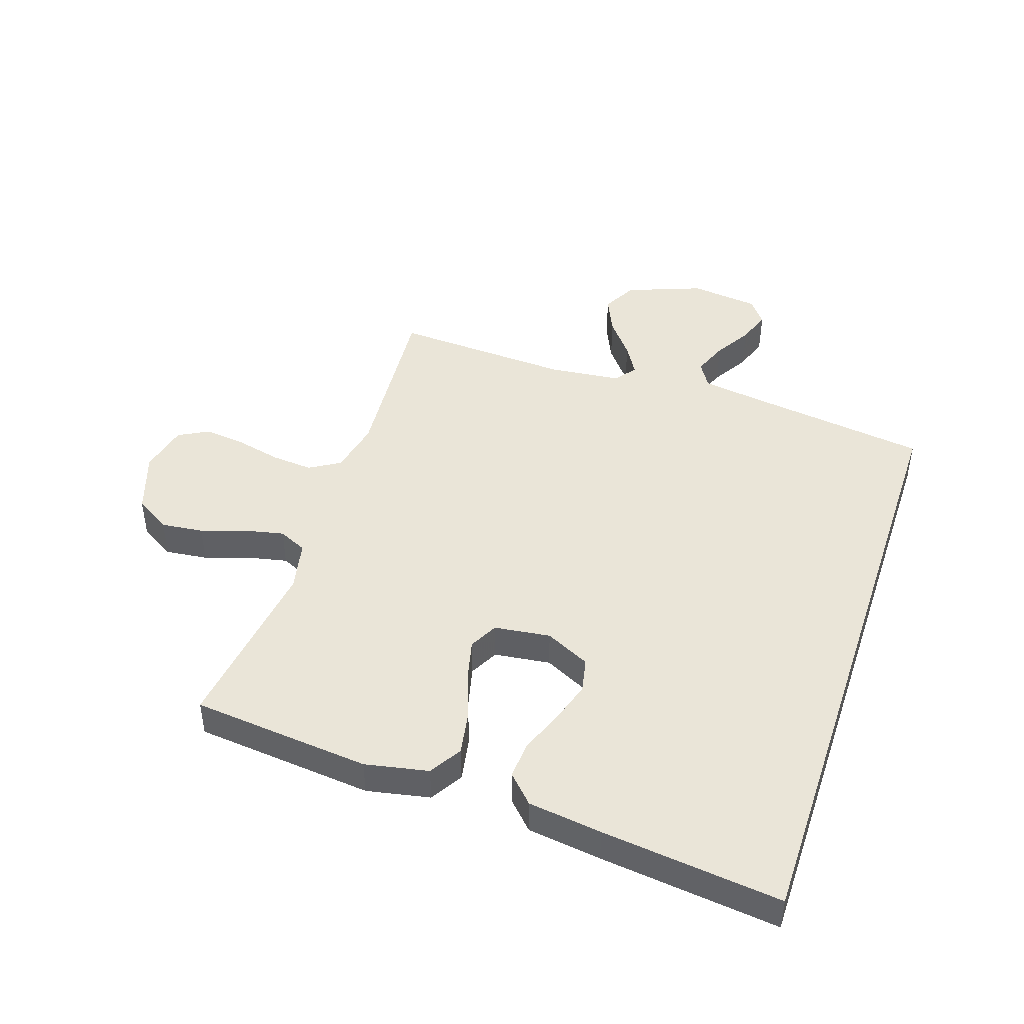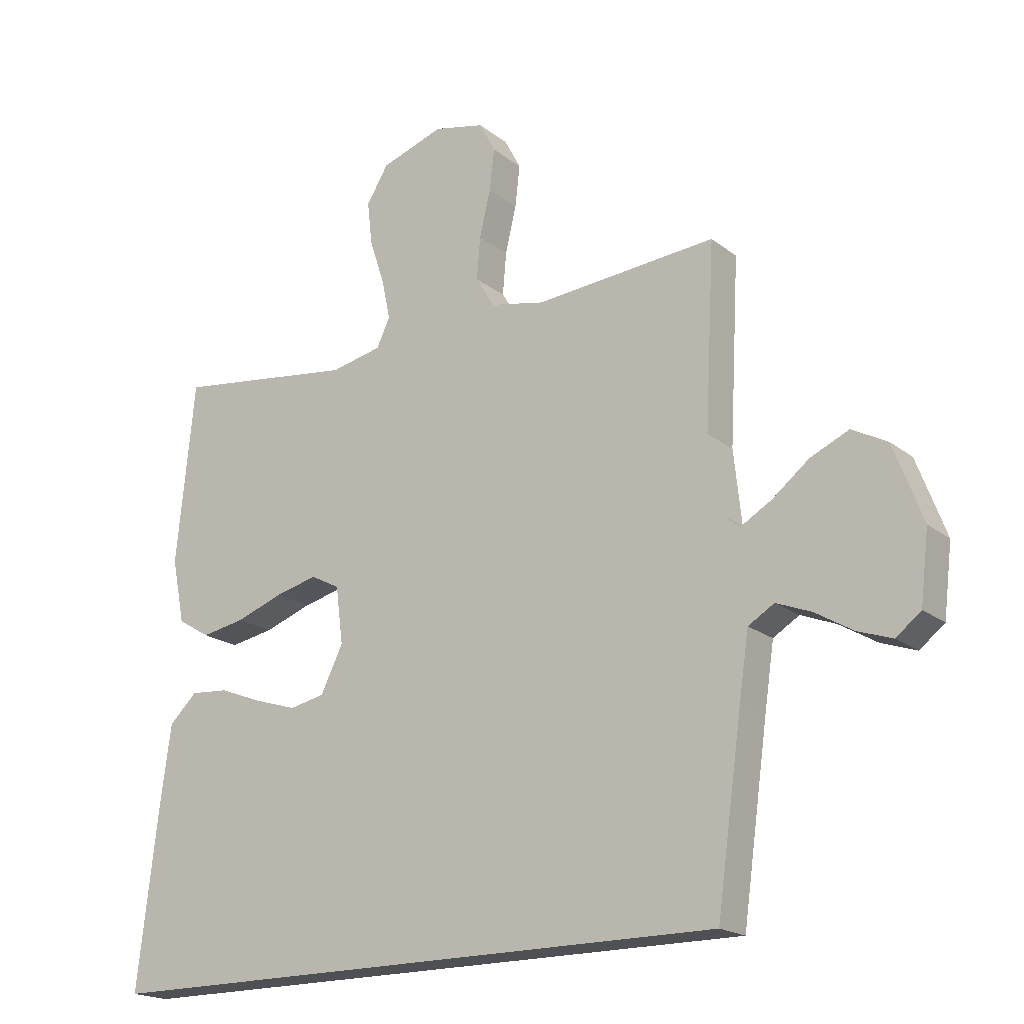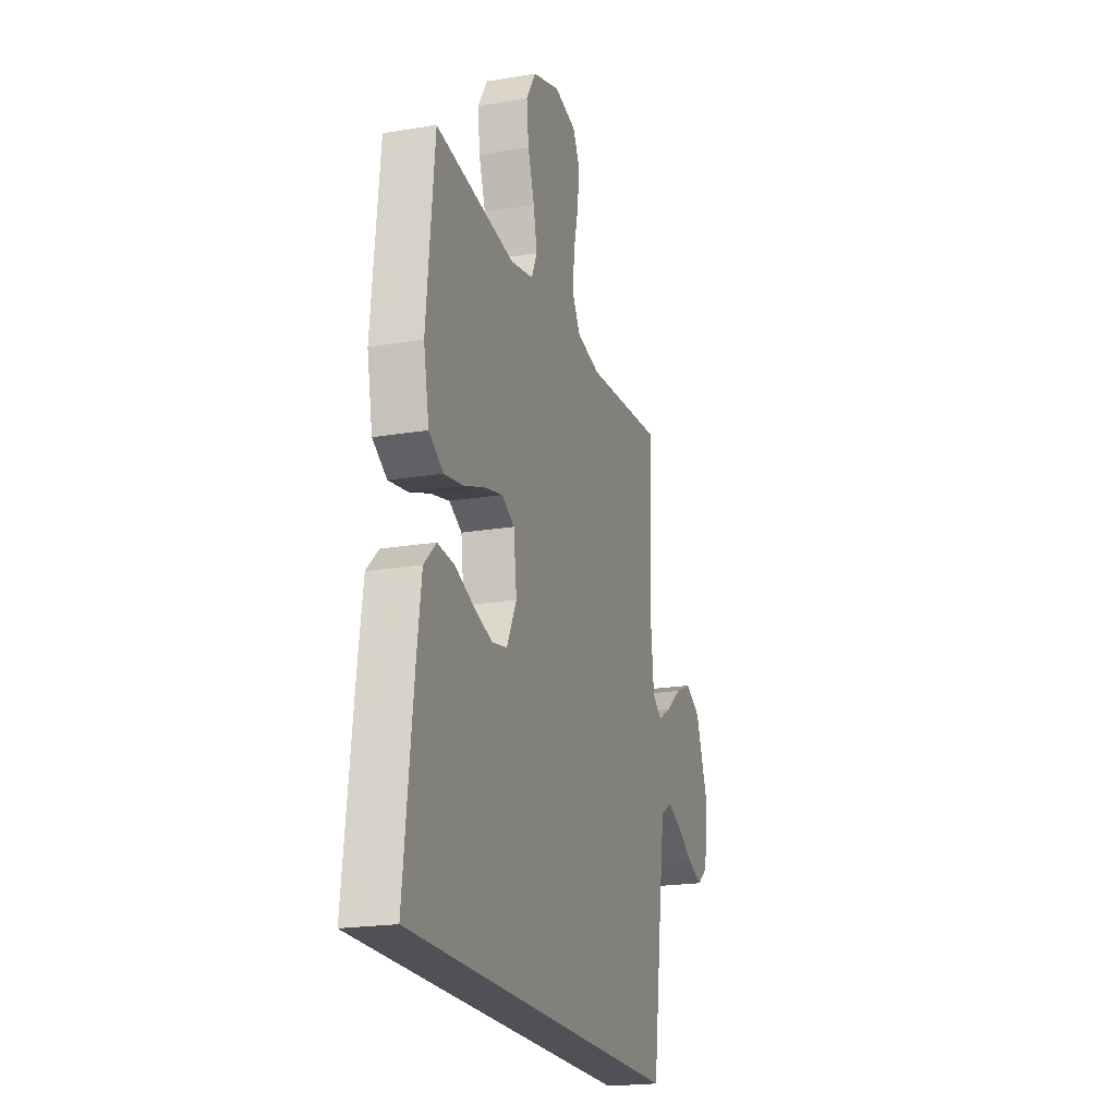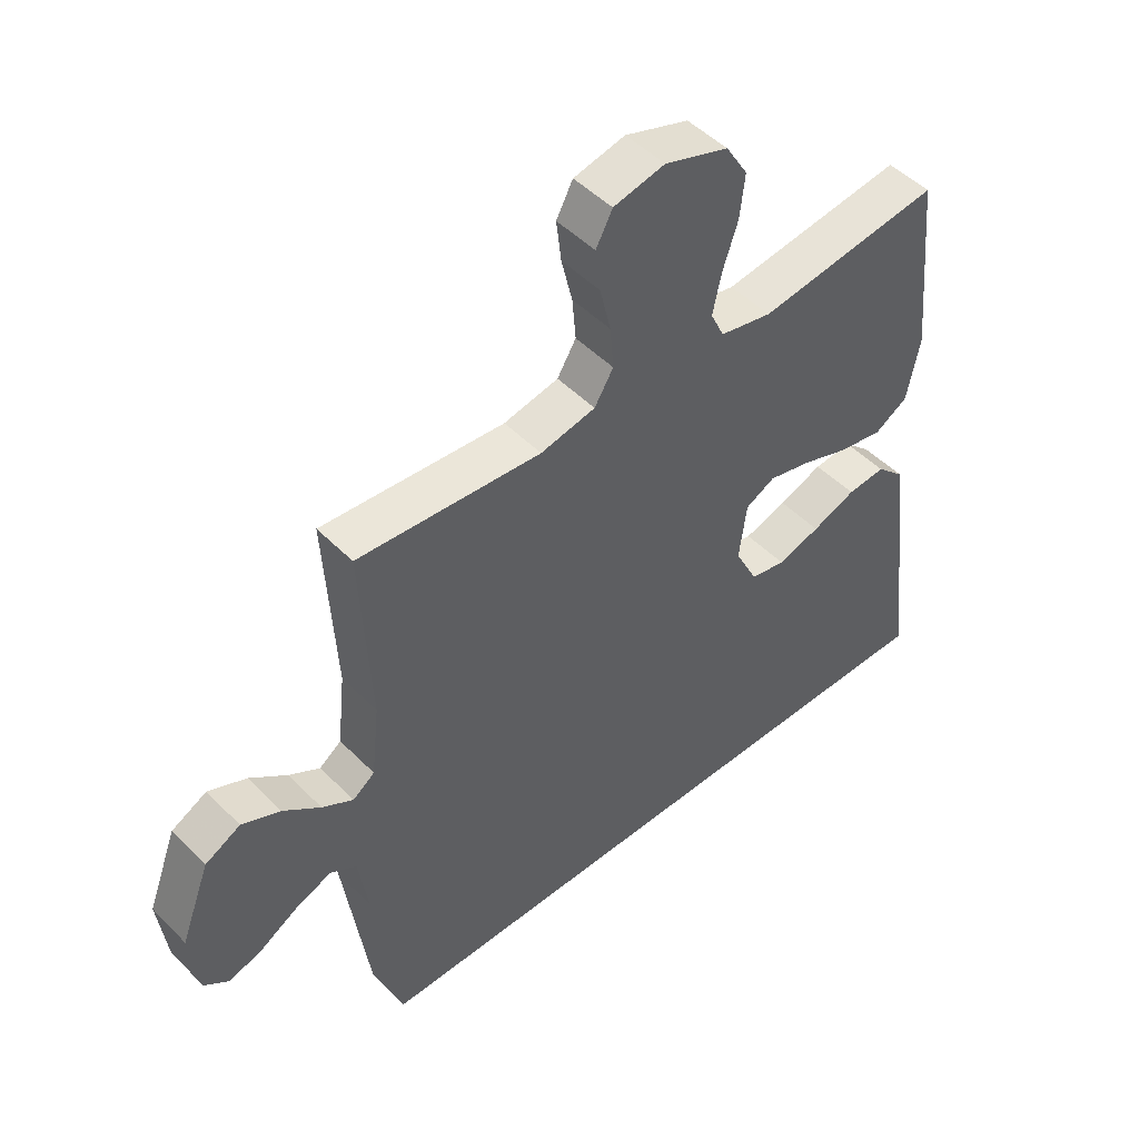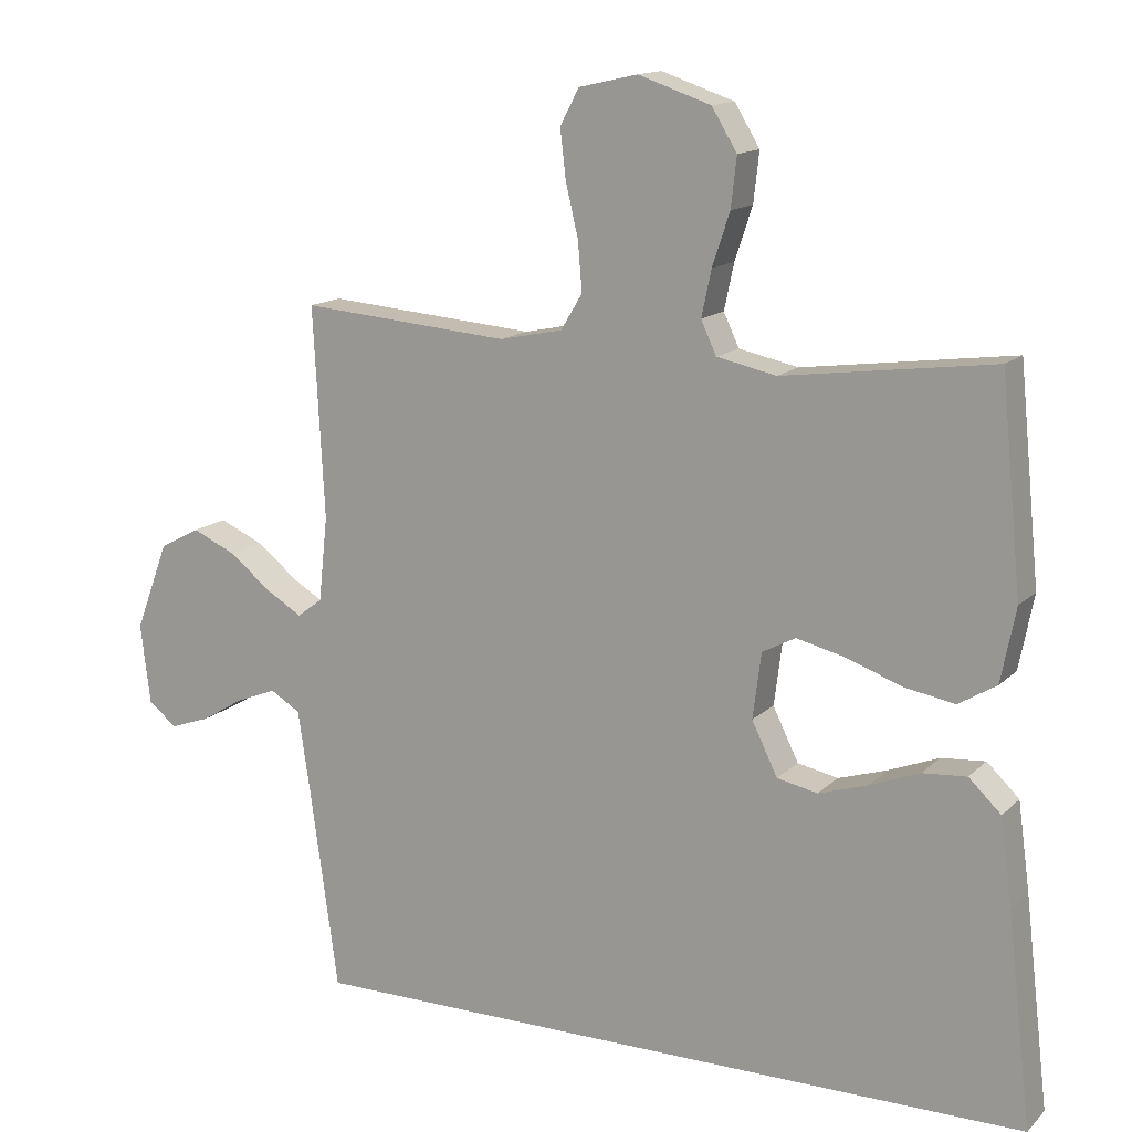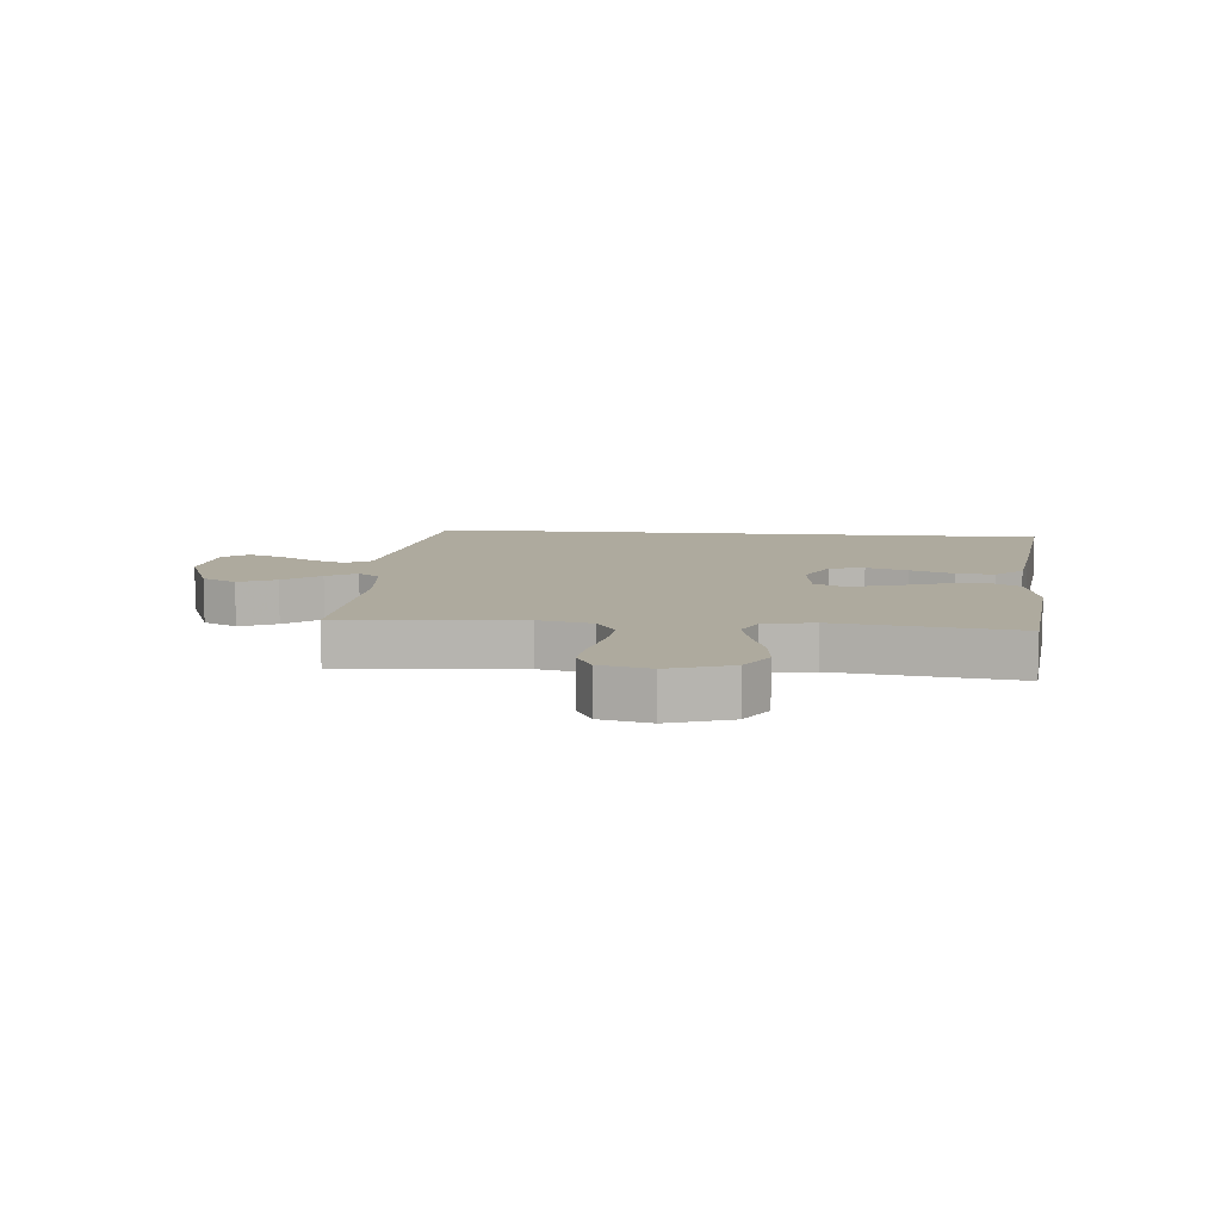
<metadata>
{"format":"obj","ext":"obj","renderer":"f3d","projection":"perspective","resolution":1024,"background":"white","views":[{"elev":45.0,"azim":108.4,"up":"+Y"},{"elev":-19.1,"azim":-144.9,"up":"+Z"},{"elev":-20.5,"azim":106.9,"up":"+Z"},{"elev":48.8,"azim":-42.0,"up":"+Z"},{"elev":14.2,"azim":27.8,"up":"+Z"},{"elev":9.2,"azim":5.3,"up":"+Y"}]}
</metadata>
<code>
v -0.5 0.07 0.5
v -0.2 0.07 0.476
v -0.11 0.07 0.495
v -0.079 0.07 0.546
v -0.085 0.07 0.616
v -0.103 0.07 0.692
v -0.111 0.07 0.761
v -0.084 0.07 0.812
v 0 0.07 0.831
v 0.104 0.07 0.796
v 0.14 0.07 0.737
v 0.132 0.07 0.666
v 0.107 0.07 0.591
v 0.093 0.07 0.525
v 0.115 0.07 0.478
v 0.2 0.07 0.46
v 0.5 0.07 0.5
v 0.53 0.07 0.2
v 0.509 0.07 0.094
v 0.455 0.07 0.061
v 0.382 0.07 0.074
v 0.304 0.07 0.102
v 0.234 0.07 0.119
v 0.186 0.07 0.094
v 0.174 0.07 0
v 0.211 0.07 -0.075
v 0.269 0.07 -0.087
v 0.339 0.07 -0.065
v 0.411 0.07 -0.037
v 0.474 0.07 -0.032
v 0.52 0.07 -0.076
v 0.537 0.07 -0.2
v 0.572 0.07 -0.5
v -0.481 0.07 -0.5
v -0.523 0.07 -0.2
v -0.539 0.07 -0.093
v -0.582 0.07 -0.067
v -0.64 0.07 -0.09
v -0.702 0.07 -0.127
v -0.759 0.07 -0.147
v -0.8 0.07 -0.115
v -0.814 0.07 0
v -0.766 0.07 0.127
v -0.708 0.07 0.158
v -0.645 0.07 0.13
v -0.584 0.07 0.082
v -0.533 0.07 0.052
v -0.497 0.07 0.079
v -0.484 0.07 0.2
v -0.5 0 0.5
v -0.2 0 0.476
v -0.11 0 0.495
v -0.079 0 0.546
v -0.085 0 0.616
v -0.103 0 0.692
v -0.111 0 0.761
v -0.084 0 0.812
v 0 0 0.831
v 0.104 0 0.796
v 0.14 0 0.737
v 0.132 0 0.666
v 0.107 0 0.591
v 0.093 0 0.525
v 0.115 0 0.478
v 0.2 0 0.46
v 0.5 0 0.5
v 0.53 0 0.2
v 0.509 0 0.094
v 0.455 0 0.061
v 0.382 0 0.074
v 0.304 0 0.102
v 0.234 0 0.119
v 0.186 0 0.094
v 0.174 0 0
v 0.211 0 -0.075
v 0.269 0 -0.087
v 0.339 0 -0.065
v 0.411 0 -0.037
v 0.474 0 -0.032
v 0.52 0 -0.076
v 0.537 0 -0.2
v 0.572 0 -0.5
v -0.481 0 -0.5
v -0.523 0 -0.2
v -0.539 0 -0.093
v -0.582 0 -0.067
v -0.64 0 -0.09
v -0.702 0 -0.127
v -0.759 0 -0.147
v -0.8 0 -0.115
v -0.814 0 0
v -0.766 0 0.127
v -0.708 0 0.158
v -0.645 0 0.13
v -0.584 0 0.082
v -0.533 0 0.052
v -0.497 0 0.079
v -0.484 0 0.2
f 44 45 46
f 43 44 46
f 42 43 46
f 41 42 46
f 40 41 46
f 39 40 46
f 38 39 46
f 37 38 46 47
f 36 37 47 48
f 33 34 35
f 32 33 35
f 31 32 35
f 28 29 30 31
f 27 28 31
f 27 31 35
f 26 27 35 36
f 20 21 22
f 19 20 22
f 18 19 22
f 17 18 22
f 16 17 22
f 15 16 22 23
f 14 15 23 24
f 11 12 13
f 10 11 13
f 9 10 13
f 8 9 13
f 7 8 13
f 6 7 13
f 5 6 13
f 4 5 13 14
f 14 24 25
f 4 14 25
f 3 4 25
f 49 1 2
f 3 25 26
f 2 3 26
f 49 2 26
f 48 49 26
f 26 36 48
f 95 94 93
f 95 93 92
f 95 92 91
f 95 91 90
f 95 90 89
f 95 89 88
f 95 88 87
f 96 95 87 86
f 97 96 86 85
f 84 83 82
f 84 82 81
f 84 81 80
f 80 79 78 77
f 80 77 76
f 84 80 76
f 85 84 76 75
f 71 70 69
f 71 69 68
f 71 68 67
f 71 67 66
f 71 66 65
f 72 71 65 64
f 73 72 64 63
f 62 61 60
f 62 60 59
f 62 59 58
f 62 58 57
f 62 57 56
f 62 56 55
f 62 55 54
f 63 62 54 53
f 74 73 63
f 74 63 53
f 74 53 52
f 51 50 98
f 75 74 52
f 75 52 51
f 75 51 98
f 75 98 97
f 97 85 75
f 1 50 51 2
f 2 51 52 3
f 3 52 53 4
f 4 53 54 5
f 5 54 55 6
f 6 55 56 7
f 7 56 57 8
f 8 57 58 9
f 9 58 59 10
f 10 59 60 11
f 11 60 61 12
f 12 61 62 13
f 13 62 63 14
f 14 63 64 15
f 15 64 65 16
f 16 65 66 17
f 17 66 67 18
f 18 67 68 19
f 19 68 69 20
f 20 69 70 21
f 21 70 71 22
f 22 71 72 23
f 23 72 73 24
f 24 73 74 25
f 25 74 75 26
f 26 75 76 27
f 27 76 77 28
f 28 77 78 29
f 29 78 79 30
f 30 79 80 31
f 31 80 81 32
f 32 81 82 33
f 33 82 83 34
f 34 83 84 35
f 35 84 85 36
f 36 85 86 37
f 37 86 87 38
f 38 87 88 39
f 39 88 89 40
f 40 89 90 41
f 41 90 91 42
f 42 91 92 43
f 43 92 93 44
f 44 93 94 45
f 45 94 95 46
f 46 95 96 47
f 47 96 97 48
f 48 97 98 49
f 49 98 50 1

</code>
